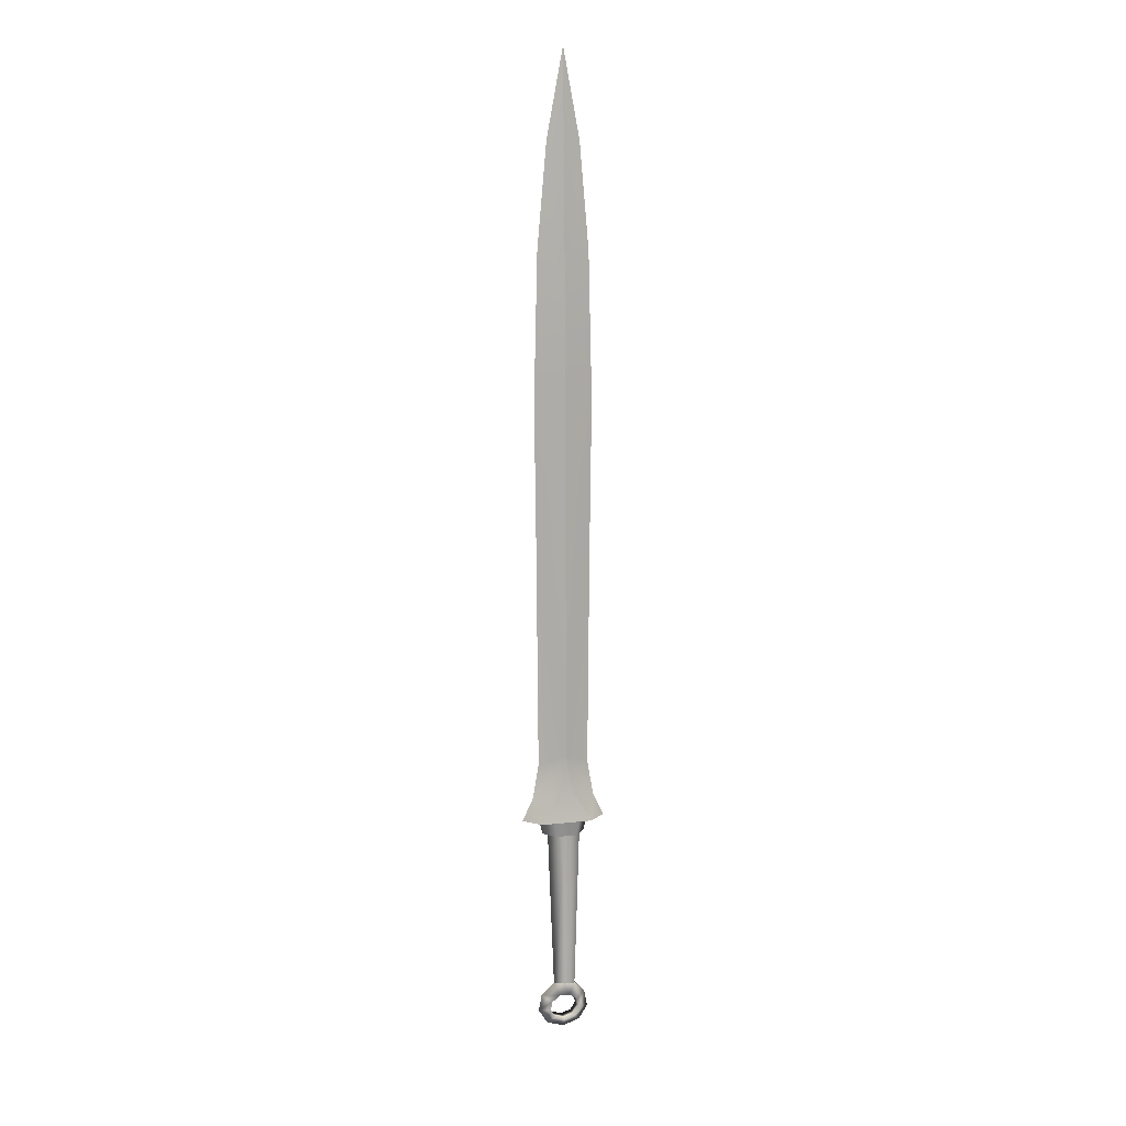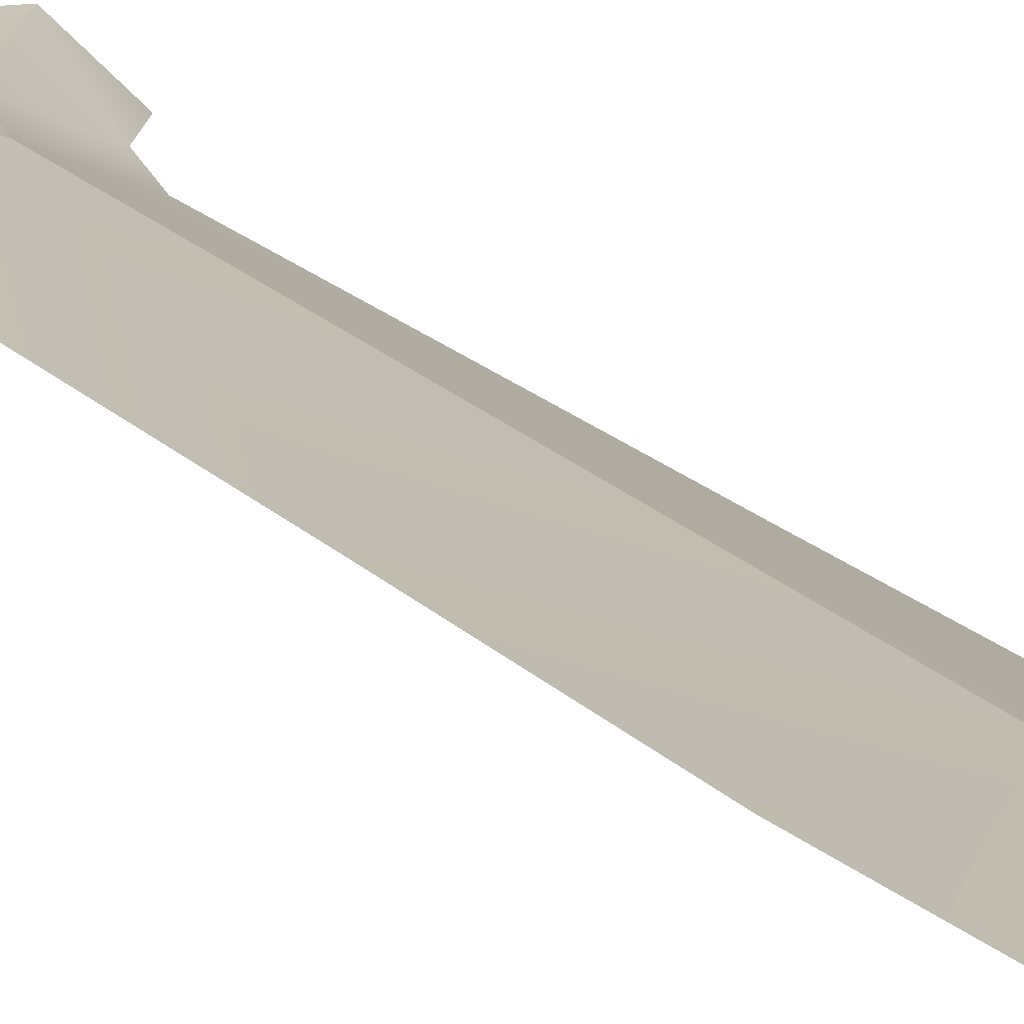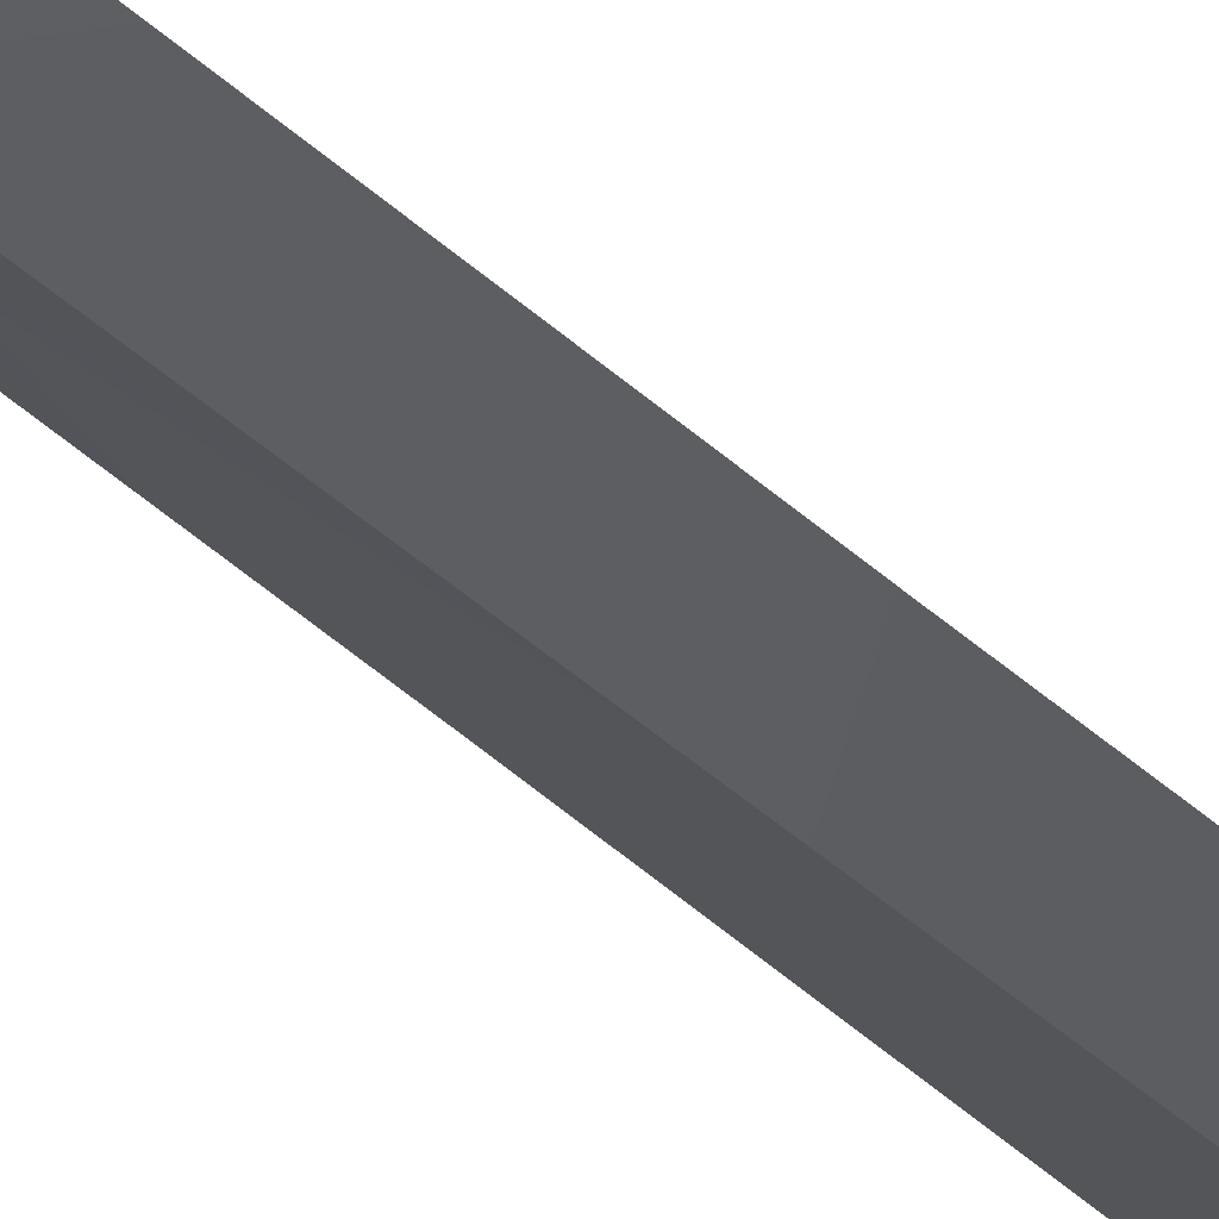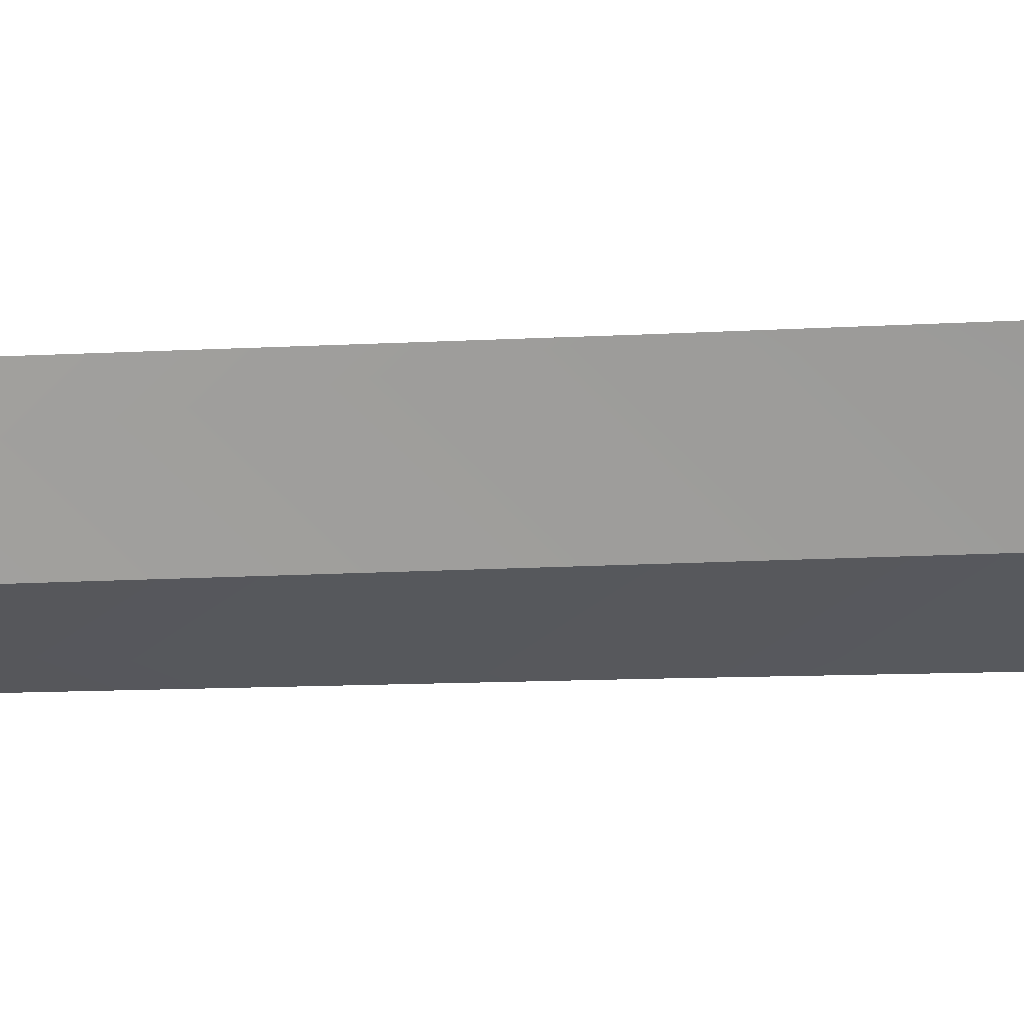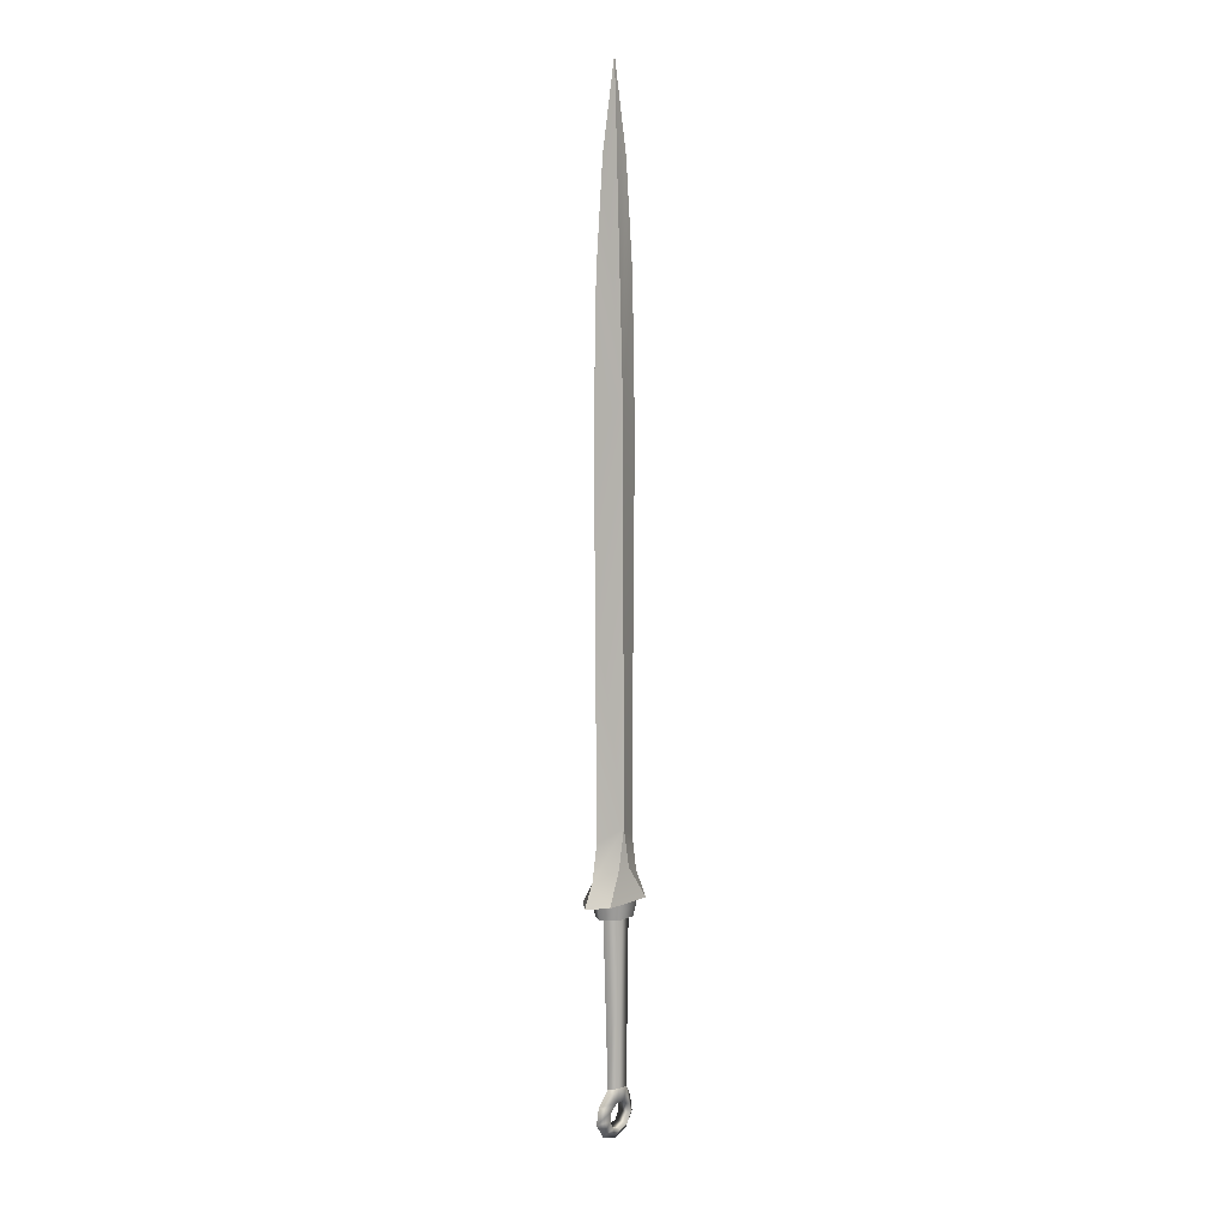
<metadata>
{"format":"obj","ext":"obj","renderer":"f3d","projection":"perspective","resolution":1024,"background":"white","views":[{"elev":12.7,"azim":-14.9,"up":"+Y"},{"elev":11.9,"azim":160.4,"up":"+Z"},{"elev":-28.3,"azim":32.4,"up":"+Z"},{"elev":-49.5,"azim":92.1,"up":"+Z"},{"elev":7.7,"azim":-50.5,"up":"+Y"}]}
</metadata>
<code>
g default
v 2.389 7.672 0.02162
v 2.389 7.672 1.022
v -0.01234 -16.52 -0.3705
v -1.411 -16.54 0.5064
v -0.01234 -16.52 1.383
v 1.59 -16.54 1.319
v 1.59 -16.54 -0.3065
v -0.02427 7.672 -0.8434
v -2.37 7.672 0.5088
v -0.02436 7.672 1.887
v 3.831 -20.84 0.5221
v 2.188 -20.57 -0.5431
v 2.188 -20.57 1.587
v 3.369 -18.44 0.5221
v 1.924 -19.21 -0.5431
v 1.924 -19.21 1.587
v 0.7585 -18.31 -0.5431
v 0.7585 -18.31 1.587
v -0.7629 -18.31 -0.5431
v -0.7629 -18.31 1.587
v -3.373 -18.44 0.5221
v -1.928 -19.21 -0.5431
v -1.928 -19.21 1.587
v -3.835 -20.84 0.5221
v -2.193 -20.57 -0.5431
v -2.193 -20.57 1.587
v -2.504 -22.95 0.5221
v -1.432 -21.78 -0.5431
v -1.432 -21.78 1.587
v -0.002209 -23.78 0.5221
v -0.002209 -22.25 -0.5431
v -0.002209 -22.25 1.587
v 2.5 -22.95 0.5221
v 1.427 -21.78 -0.5431
v 1.427 -21.78 1.587
v 3.648 9.907 0.5383
v 1.849 9.882 2.895
v -1.904 9.882 2.895
v -3.716 9.907 0.5383
v -1.929 9.882 -1.852
v 1.863 9.882 -1.852
v 3.139 7.672 0.5383
v 1.552 7.672 2.558
v -1.621 7.672 2.558
v -3.207 7.672 0.5383
v -1.621 7.672 -1.519
v 1.552 7.672 -1.519
v -6.239 9.877 0.5216
v -3.75 18.39 0.5216
v -3.807 9.882 -1.852
v -0 20.13 -1.126
v -4.25 72.59 0.5216
v -3.729 93.71 0.5216
v -1e-06 77.41 -0.887
v -3e-06 121.5 0.5216
v -4.001 51.27 0.5216
v -4.66 13.17 0.5216
v -1.045 14.47 -1.126
v 1.045 14.47 -1.126
v 3.807 9.882 -1.852
v -2.379 108.8 0.5216
v 6.239 9.877 0.5216
v 3.75 18.39 0.5216
v 4.25 72.59 0.5216
v 3.729 93.71 0.5216
v 4.001 51.27 0.5216
v 4.66 13.17 0.5216
v 2.379 108.8 0.5216
v -3.807 9.882 2.895
v -0 20.13 2.169
v -1e-06 77.41 1.93
v -1.045 14.47 2.169
v 1.045 14.47 2.169
v 3.807 9.882 2.895
g Zo_Wea_Epee2M
f 3 9 8
f 3 4 9
f 4 10 9
f 4 5 10
f 5 2 10
f 5 6 2
f 6 1 2
f 6 7 1
f 7 8 1
f 7 3 8
f 11 15 14
f 11 12 15
f 12 16 15
f 12 13 16
f 13 14 16
f 13 11 14
f 14 7 6
f 7 15 17
f 15 18 17
f 15 16 18
f 16 6 18
f 16 14 6
f 17 20 19
f 17 18 20
f 4 22 21
f 4 19 22
f 19 23 22
f 19 20 23
f 20 21 23
f 20 4 21
f 21 25 24
f 21 22 25
f 22 26 25
f 22 23 26
f 23 24 26
f 23 21 24
f 24 28 27
f 24 25 28
f 25 29 28
f 25 26 29
f 26 27 29
f 26 24 27
f 27 31 30
f 27 28 31
f 28 32 31
f 28 29 32
f 29 30 32
f 29 27 30
f 30 34 33
f 30 31 34
f 31 35 34
f 31 32 35
f 32 33 35
f 32 30 33
f 33 12 11
f 33 34 12
f 34 13 12
f 34 35 13
f 35 11 13
f 35 33 11
f 4 3 19
f 20 18 5
f 5 4 20
f 6 5 18
f 17 19 3
f 3 7 17
f 14 15 7
f 36 43 42
f 36 37 43
f 37 44 43
f 37 38 44
f 38 45 44
f 38 39 45
f 39 46 45
f 39 40 46
f 40 47 46
f 40 41 47
f 41 42 47
f 41 36 42
f 10 2 43
f 10 43 44
f 9 44 45
f 9 45 46
f 8 46 47
f 1 47 42
f 57 50 48
f 58 50 57
f 54 56 52
f 56 54 51
f 54 52 53
f 54 61 55
f 51 49 56
f 49 51 57
f 51 58 57
f 59 60 41
f 50 58 59
f 51 59 58
f 54 53 61
f 67 62 60
f 59 67 60
f 54 64 66
f 66 51 54
f 54 65 64
f 54 55 68
f 51 66 63
f 63 67 51
f 51 67 59
f 54 68 65
f 57 48 69
f 72 57 69
f 71 52 56
f 56 70 71
f 71 53 52
f 71 55 61
f 70 56 49
f 49 57 70
f 70 57 72
f 73 69 38
f 69 73 72
f 70 72 73
f 71 61 53
f 67 74 62
f 73 74 67
f 71 66 64
f 66 71 70
f 71 64 65
f 71 68 55
f 70 63 66
f 63 70 67
f 70 73 67
f 71 65 68
f 39 48 50
f 74 36 62
f 39 50 40
f 74 37 36
f 69 39 38
f 69 48 39
f 36 41 60
f 36 60 62
f 2 1 42
f 9 46 8
f 9 10 44
f 8 47 1
f 2 42 43
f 59 41 40
f 59 40 50
f 73 37 74
f 73 38 37

</code>
